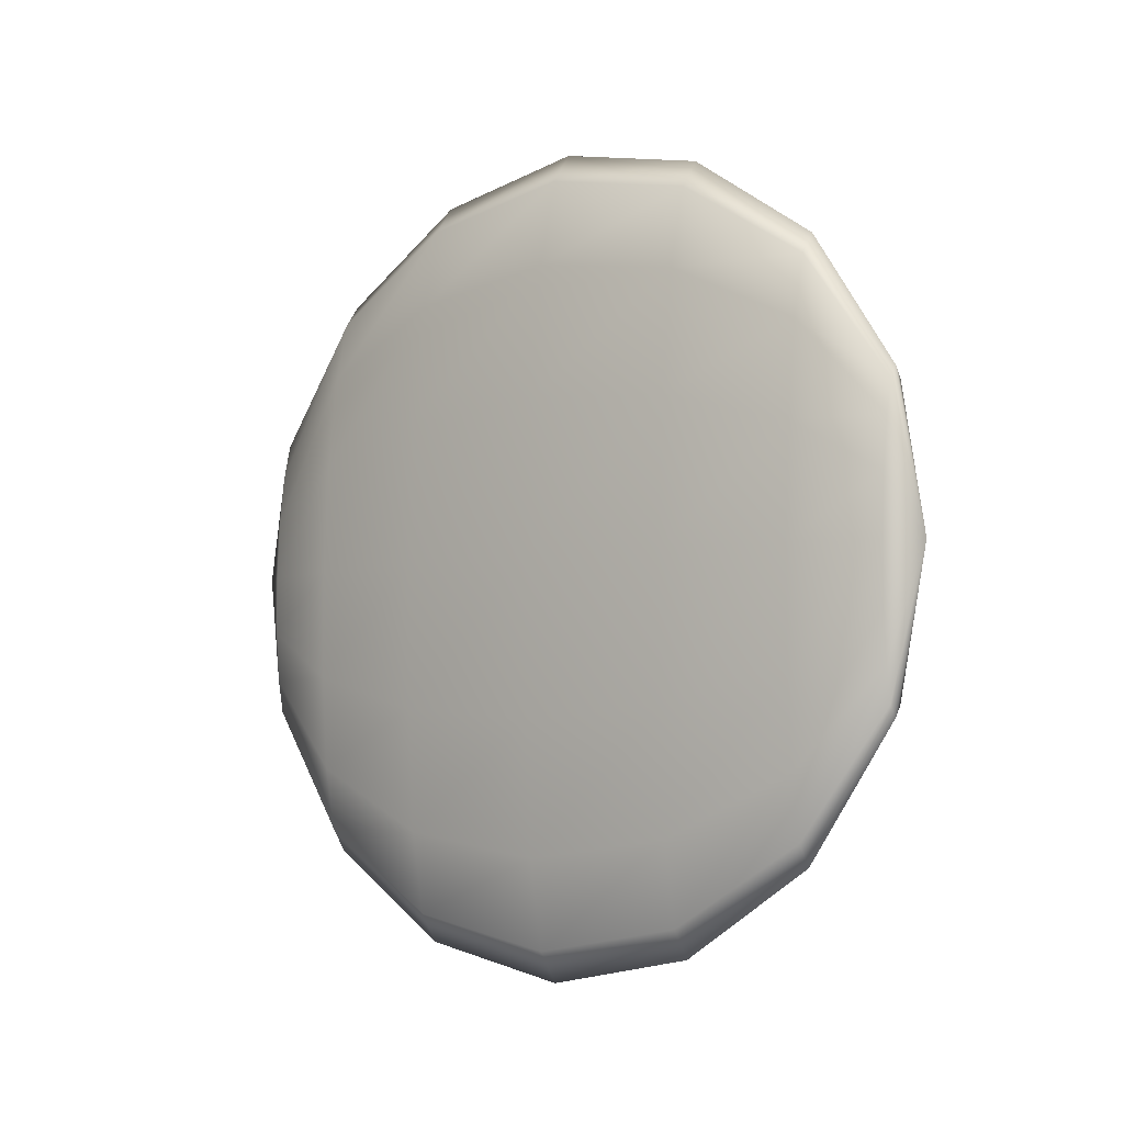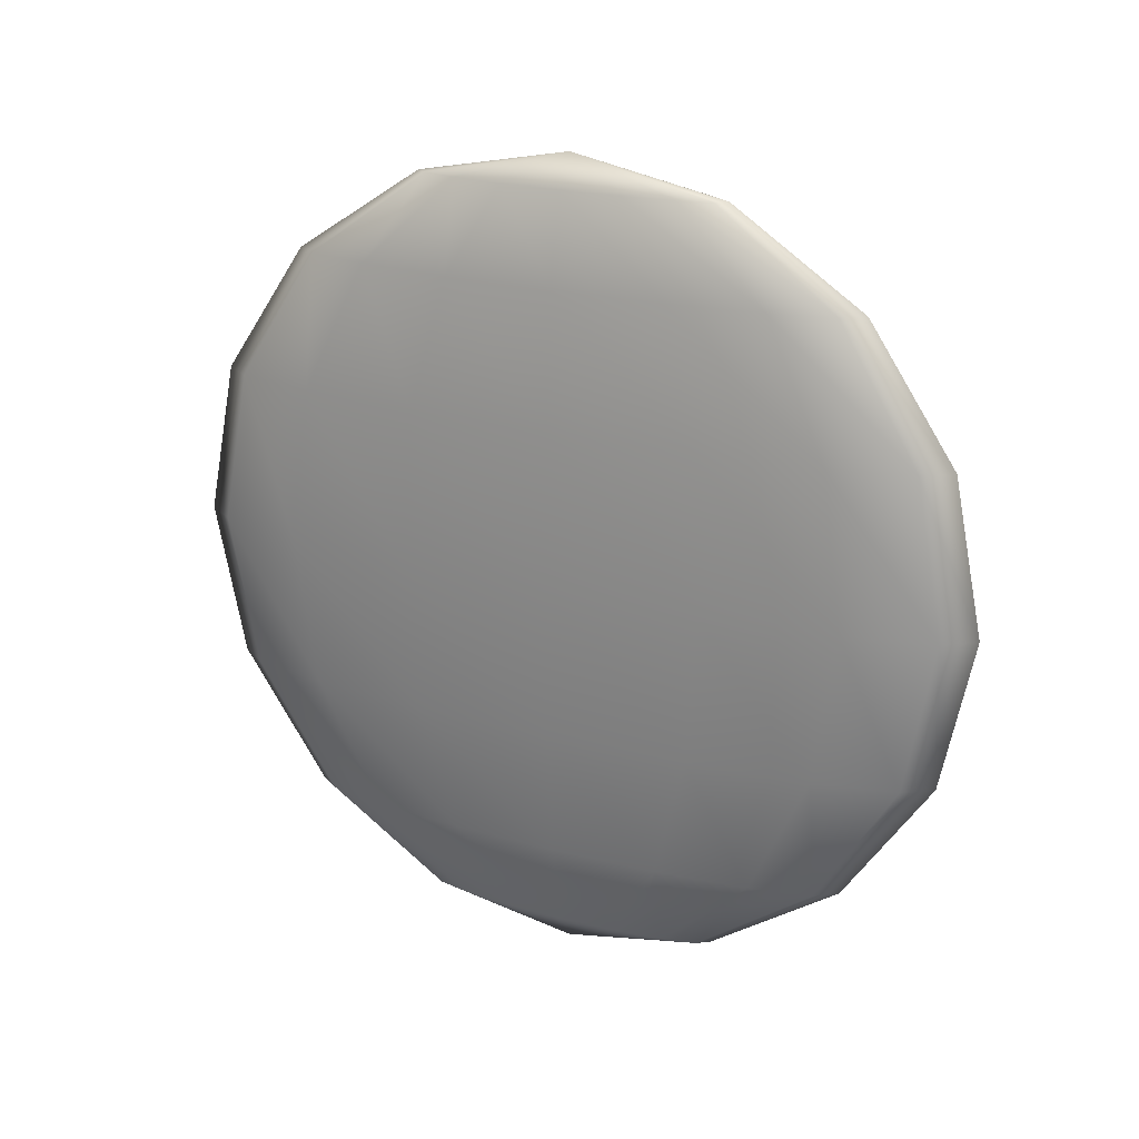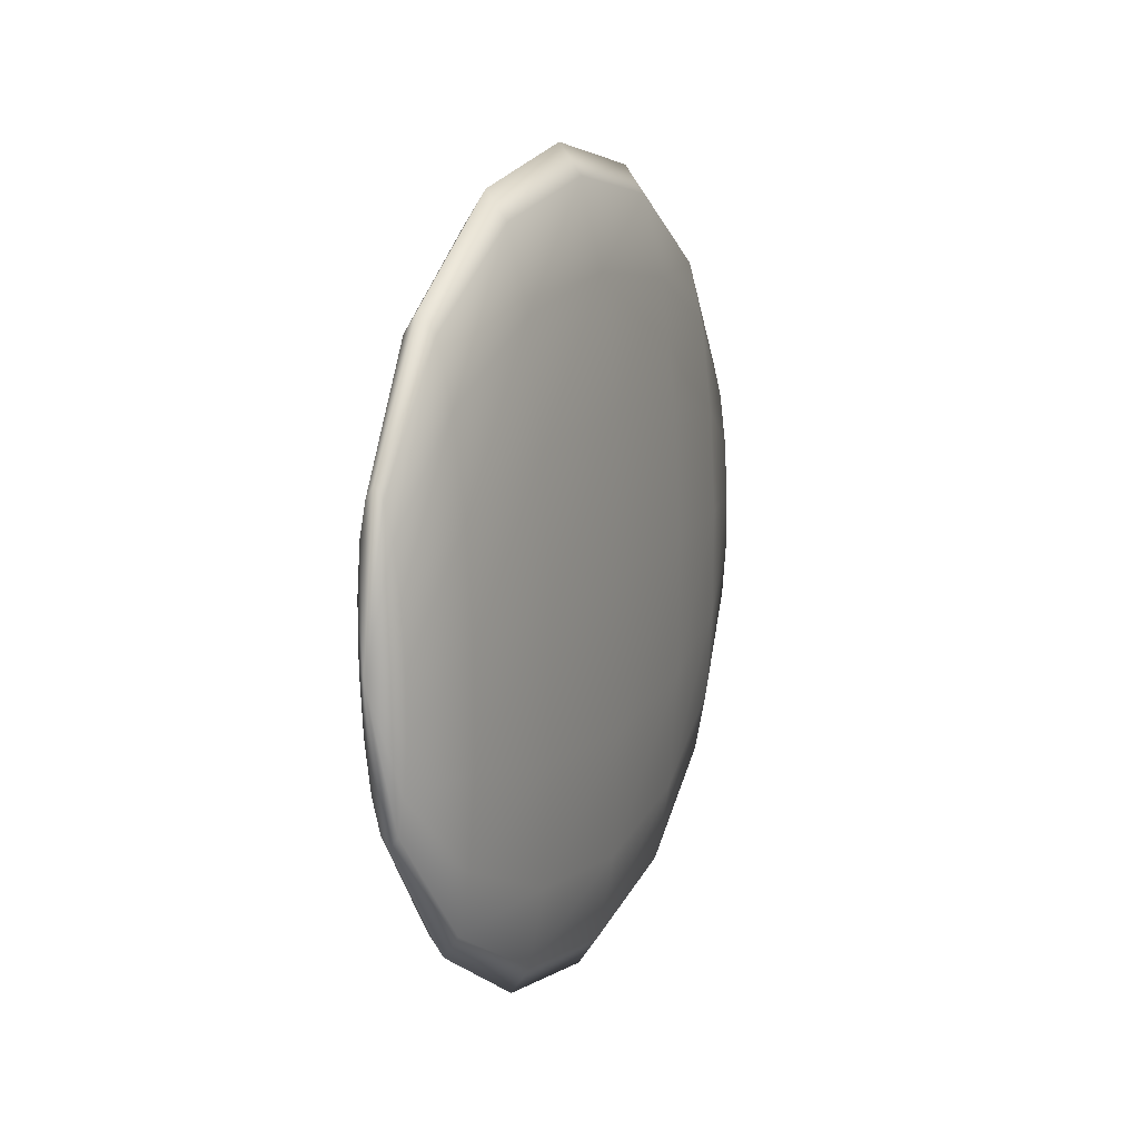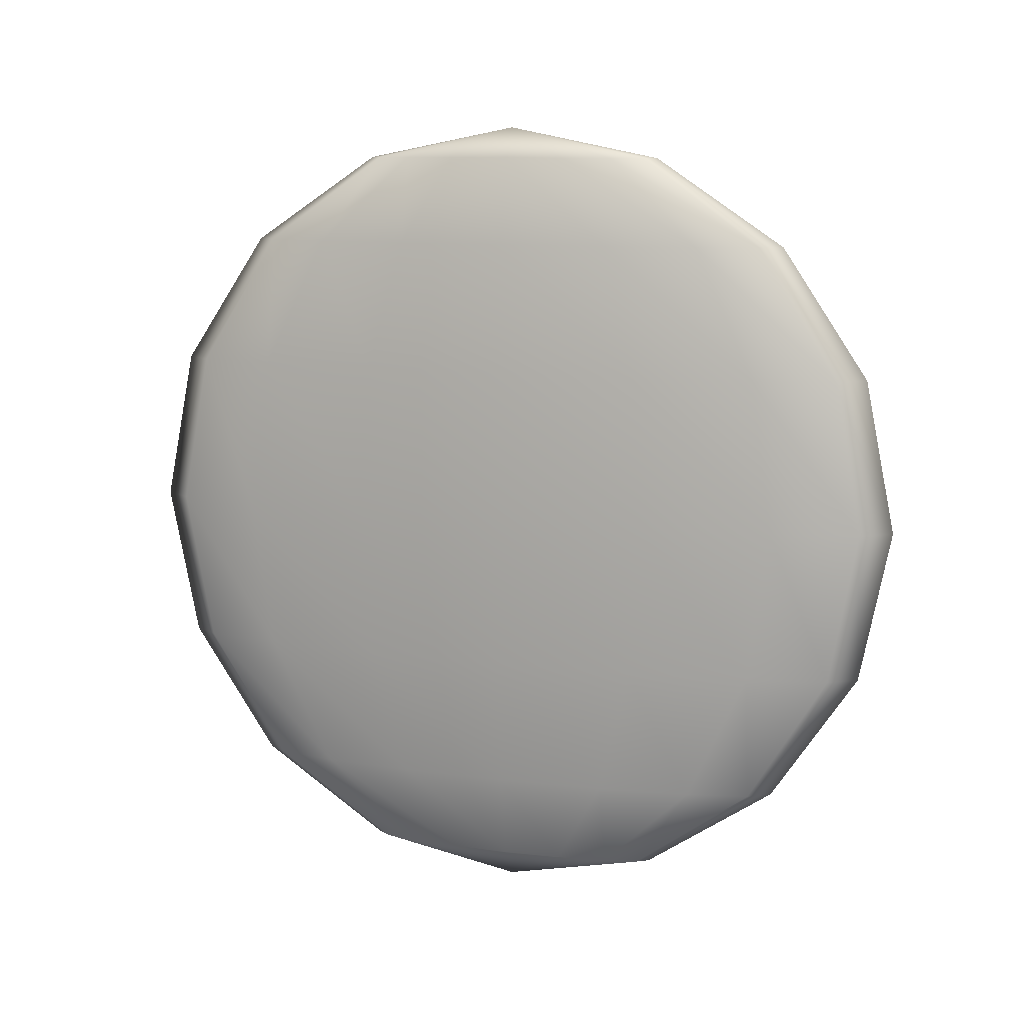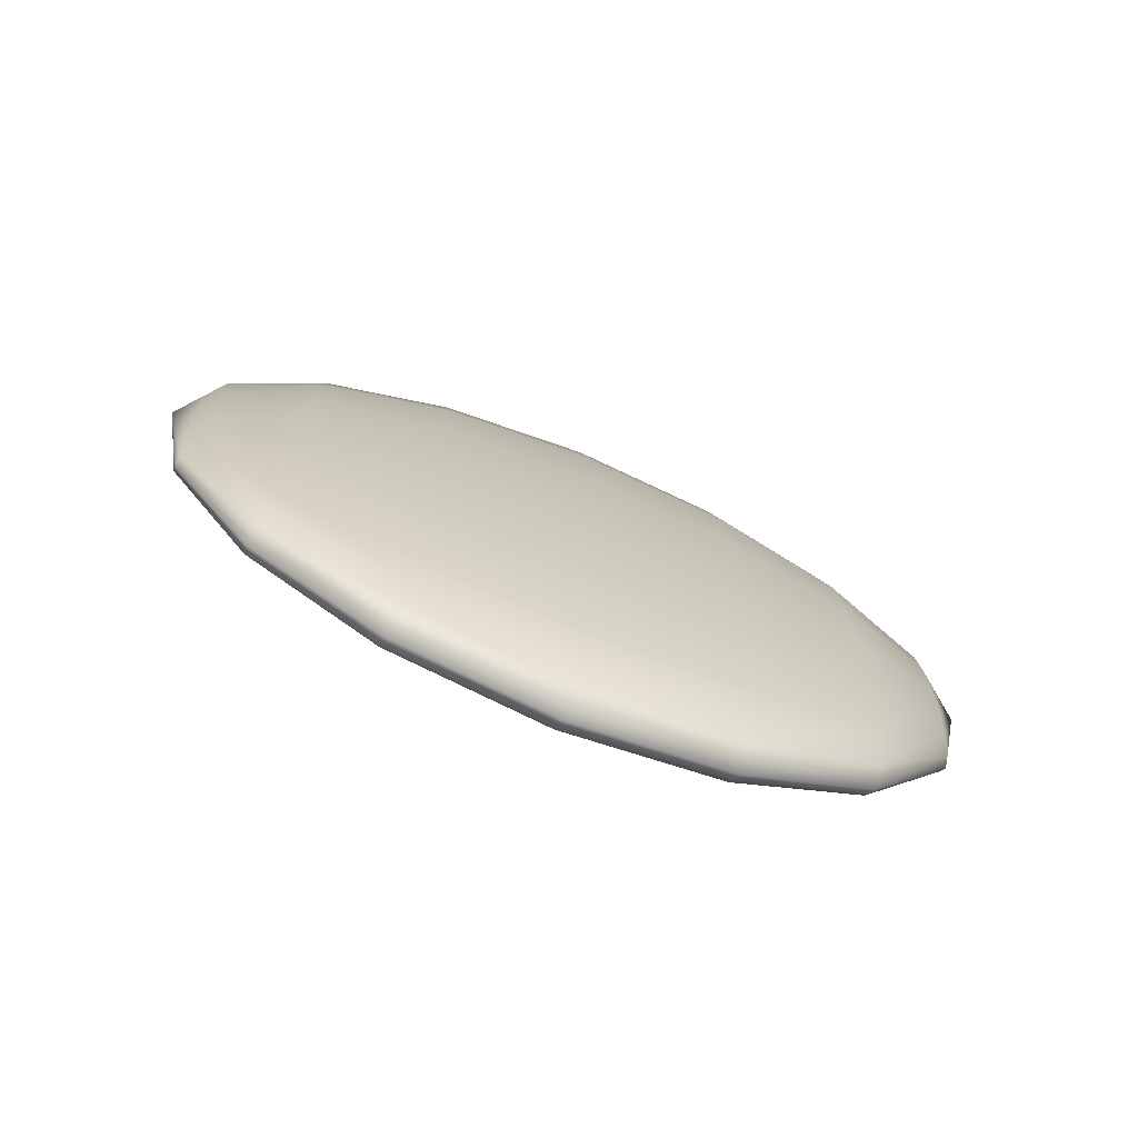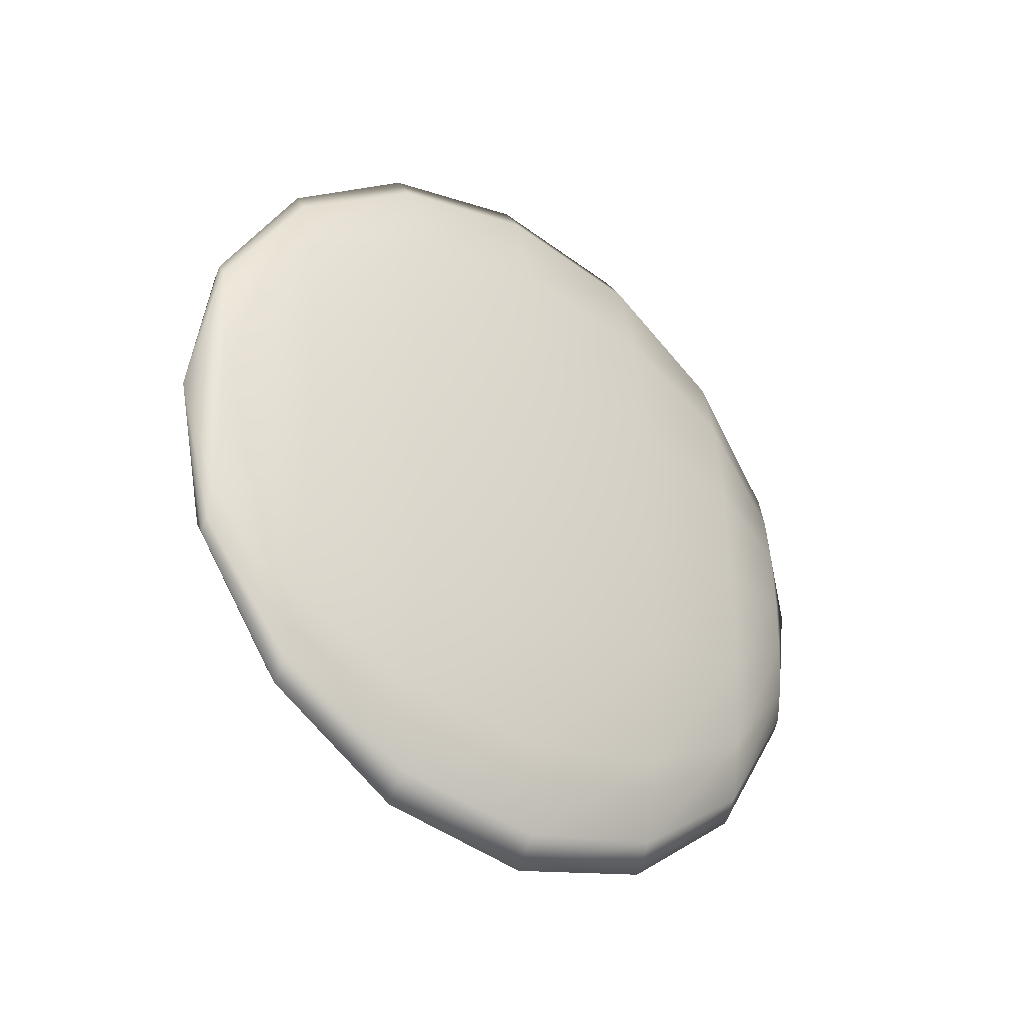
<metadata>
{"format":"obj","ext":"obj","renderer":"f3d","projection":"perspective","resolution":1024,"background":"white","views":[{"elev":-4.6,"azim":129.0,"up":"+Z"},{"elev":22.2,"azim":113.7,"up":"+Y"},{"elev":14.1,"azim":24.2,"up":"+Z"},{"elev":10.5,"azim":-73.7,"up":"+Y"},{"elev":-74.1,"azim":-112.3,"up":"+Z"},{"elev":-29.6,"azim":51.5,"up":"+Z"}]}
</metadata>
<code>
o Sphere
v -0.01818 0.7071 0.7069
v -0.02375 0.3827 0.9236
v -0.02375 -0.3827 0.9236
v -0.009836 -0.9239 0.3826
v -0.02954 0.9239 0.3529
v -0.05459 0.7071 0.6521
v -0.07132 0.3827 0.852
v -0.07719 -0 0.9222
v -0.07132 -0.3827 0.852
v -0.05459 -0.7071 0.6521
v -0.02954 -0.9239 0.3529
v -0.04475 0.9239 0.2695
v -0.08269 0.7071 0.498
v -0.108 0.3827 0.6507
v -0.1169 -0 0.7043
v -0.108 -0.3827 0.6507
v -0.08269 -0.7071 0.498
v -0.04475 -0.9239 0.2695
v -0.05314 0.9239 0.1451
v -0.0982 0.7071 0.2682
v -0.1283 0.3827 0.3504
v -0.1389 -0 0.3792
v -0.1283 -0.3827 0.3504
v -0.0982 -0.7071 0.2682
v -0.05314 -0.9239 0.1451
v -0.05345 0.9239 -0.001374
v -0.09876 0.7071 -0.002539
v -0.129 0.3827 -0.003318
v -0.1397 -0 -0.003591
v -0.129 -0.3827 -0.003318
v -0.09876 -0.7071 -0.002539
v -0.05345 -0.9239 -0.001374
v -0.04562 0.9239 -0.1477
v -0.08429 0.7071 -0.2729
v -0.1101 0.3827 -0.3565
v -0.1192 -0 -0.3859
v -0.1101 -0.3827 -0.3565
v -0.08429 -0.7071 -0.2729
v -0.04562 -0.9239 -0.1477
v -0.03084 0.9239 -0.2715
v -0.05698 0.7071 -0.5016
v -0.07445 0.3827 -0.6554
v -0.08059 -0 -0.7094
v -0.07445 -0.3827 -0.6554
v -0.05698 -0.7071 -0.5016
v -0.03084 -0.9239 -0.2715
v -0.01137 0.9239 -0.354
v -0.021 0.7071 -0.654
v -0.02744 0.3827 -0.8545
v -0.0297 -0 -0.9249
v -0.02744 -0.3827 -0.8545
v -0.021 -0.7071 -0.654
v -0.01137 -0.9239 -0.354
v 0.009836 0.9239 -0.3826
v 0.01818 0.7071 -0.7069
v 0.02375 0.3827 -0.9236
v 0.0257 -0 -0.9997
v 0.02375 -0.3827 -0.9236
v 0.01818 -0.7071 -0.7069
v 0.009836 -0.9239 -0.3826
v 0.02954 0.9239 -0.3529
v 0.05459 0.7071 -0.6521
v 0.07132 0.3827 -0.852
v 0.07719 -0 -0.9222
v 0.07132 -0.3827 -0.852
v 0.05459 -0.7071 -0.6521
v 0.02954 -0.9239 -0.3529
v 0.04475 0.9239 -0.2695
v 0.08269 0.7071 -0.498
v 0.108 0.3827 -0.6507
v 0.1169 -0 -0.7043
v 0.108 -0.3827 -0.6507
v 0.08269 -0.7071 -0.498
v 0.04475 -0.9239 -0.2695
v 0.05314 0.9239 -0.1451
v 0.0982 0.7071 -0.2682
v 0.1283 0.3827 -0.3504
v 0.1389 -0 -0.3792
v 0.1283 -0.3827 -0.3504
v 0.0982 -0.7071 -0.2682
v 0.05314 -0.9239 -0.1451
v 0.05345 0.9239 0.001374
v 0.09876 0.7071 0.00254
v 0.129 0.3827 0.003318
v 0.1397 -0 0.003592
v 0.129 -0.3827 0.003318
v 0.09876 -0.7071 0.00254
v 0.05345 -0.9239 0.001375
v 0.04562 0.9239 0.1477
v 0.08429 0.7071 0.2729
v 0.1101 0.3827 0.3565
v 0.1192 -0 0.3859
v 0.1101 -0.3827 0.3565
v 0.08429 -0.7071 0.2729
v 0.04562 -0.9239 0.1477
v 0.03084 0.9239 0.2715
v 0.05698 0.7071 0.5016
v 0.07445 0.3827 0.6554
v 0.08059 -0 0.7094
v 0.07445 -0.3827 0.6554
v 0.05698 -0.7071 0.5016
v 0.03084 -0.9239 0.2715
v 0.01137 0.9239 0.354
v 0.021 0.7071 0.654
v 0.02744 0.3827 0.8545
v 0.0297 -0 0.9249
v 0.02744 -0.3827 0.8545
v 0.021 -0.7071 0.654
v 0.01137 -0.9239 0.354
v 0 1 0
v -0.009836 0.9239 0.3826
v -0.0257 -0 0.9997
v -0.01818 -0.7071 0.7069
v -0 -1 0
f 3 112 8 9
f 2 1 6 7
f 111 110 5
f 114 4 11
f 113 3 9 10
f 112 2 7 8
f 1 111 5 6
f 4 113 10 11
f 114 11 18
f 10 9 16 17
f 8 7 14 15
f 6 5 12 13
f 11 10 17 18
f 9 8 15 16
f 7 6 13 14
f 5 110 12
f 13 12 19 20
f 18 17 24 25
f 16 15 22 23
f 14 13 20 21
f 12 110 19
f 114 18 25
f 17 16 23 24
f 15 14 21 22
f 25 24 31 32
f 23 22 29 30
f 21 20 27 28
f 19 110 26
f 114 25 32
f 24 23 30 31
f 22 21 28 29
f 20 19 26 27
f 26 110 33
f 114 32 39
f 31 30 37 38
f 29 28 35 36
f 27 26 33 34
f 32 31 38 39
f 30 29 36 37
f 28 27 34 35
f 38 37 44 45
f 36 35 42 43
f 34 33 40 41
f 39 38 45 46
f 37 36 43 44
f 35 34 41 42
f 33 110 40
f 114 39 46
f 46 45 52 53
f 44 43 50 51
f 42 41 48 49
f 40 110 47
f 114 46 53
f 45 44 51 52
f 43 42 49 50
f 41 40 47 48
f 51 50 57 58
f 49 48 55 56
f 47 110 54
f 114 53 60
f 52 51 58 59
f 50 49 56 57
f 48 47 54 55
f 53 52 59 60
f 114 60 67
f 59 58 65 66
f 57 56 63 64
f 55 54 61 62
f 60 59 66 67
f 58 57 64 65
f 56 55 62 63
f 54 110 61
f 64 63 70 71
f 62 61 68 69
f 67 66 73 74
f 65 64 71 72
f 63 62 69 70
f 61 110 68
f 114 67 74
f 66 65 72 73
f 74 73 80 81
f 72 71 78 79
f 70 69 76 77
f 68 110 75
f 114 74 81
f 73 72 79 80
f 71 70 77 78
f 69 68 75 76
f 77 76 83 84
f 75 110 82
f 114 81 88
f 80 79 86 87
f 78 77 84 85
f 76 75 82 83
f 81 80 87 88
f 79 78 85 86
f 114 88 95
f 87 86 93 94
f 85 84 91 92
f 83 82 89 90
f 88 87 94 95
f 86 85 92 93
f 84 83 90 91
f 82 110 89
f 90 89 96 97
f 95 94 101 102
f 93 92 99 100
f 91 90 97 98
f 89 110 96
f 114 95 102
f 94 93 100 101
f 92 91 98 99
f 102 101 108 109
f 100 99 106 107
f 98 97 104 105
f 96 110 103
f 114 102 109
f 101 100 107 108
f 99 98 105 106
f 97 96 103 104
f 103 110 111
f 114 109 4
f 108 107 3 113
f 106 105 2 112
f 104 103 111 1
f 109 108 113 4
f 107 106 112 3
f 105 104 1 2

</code>
